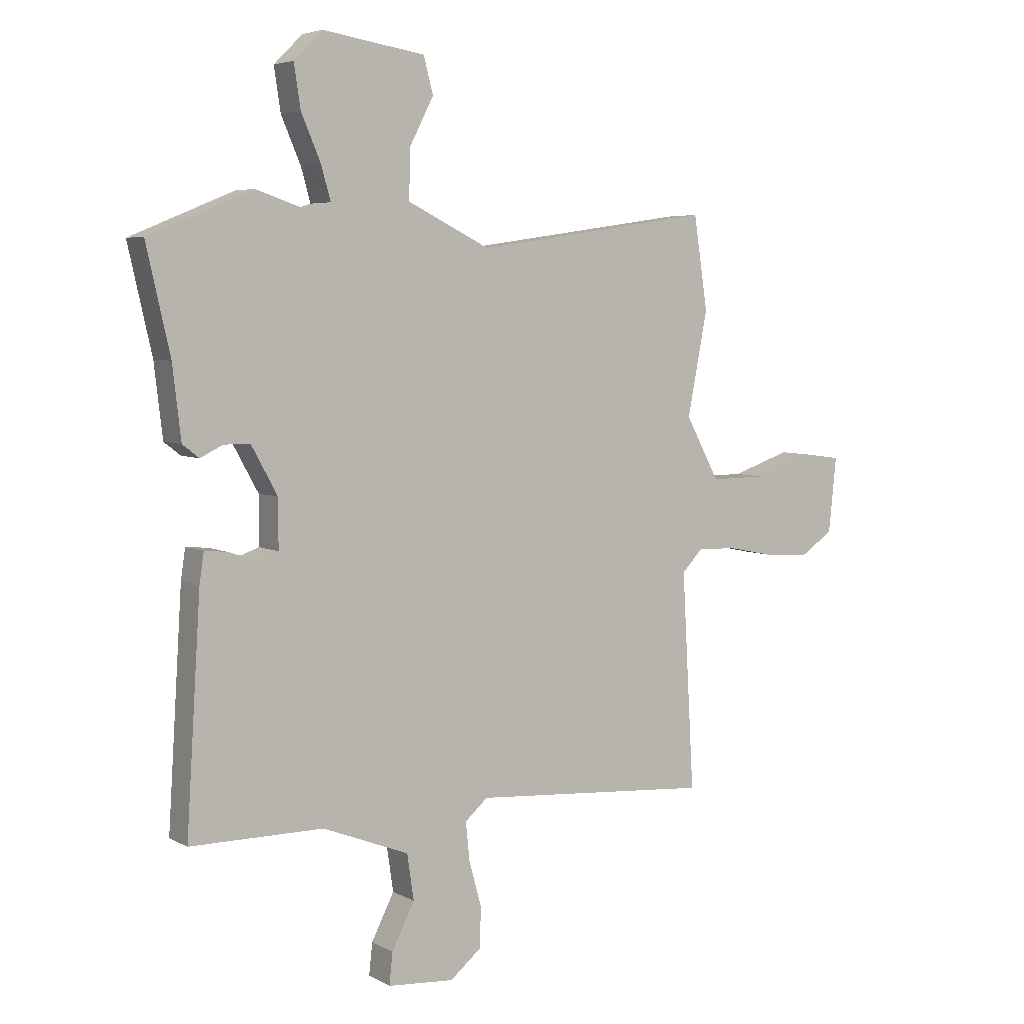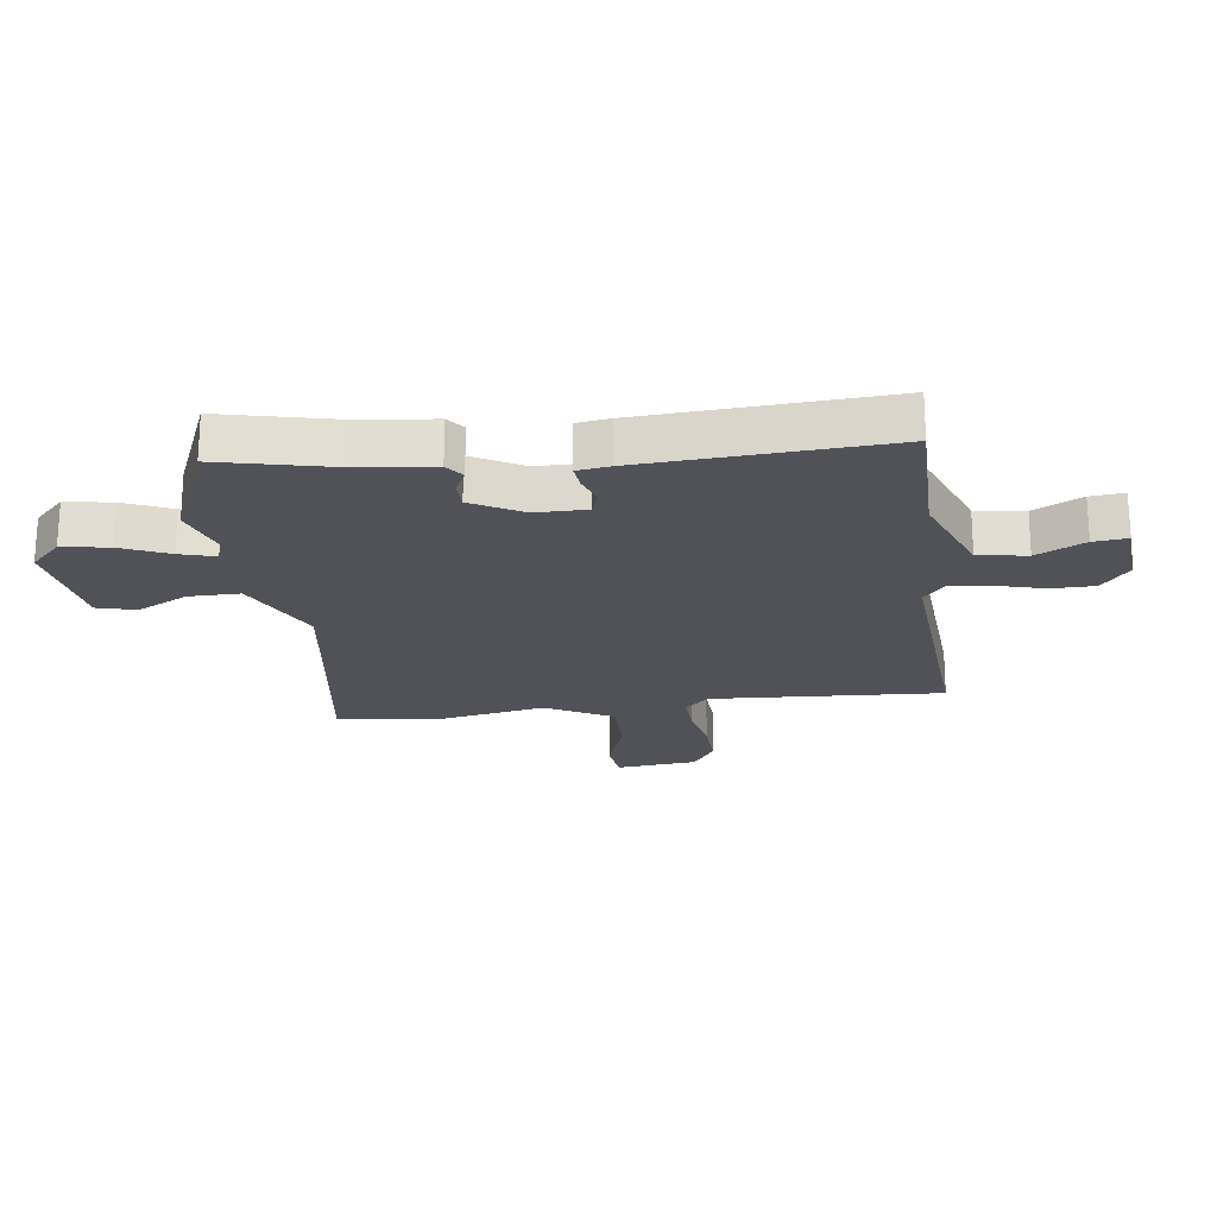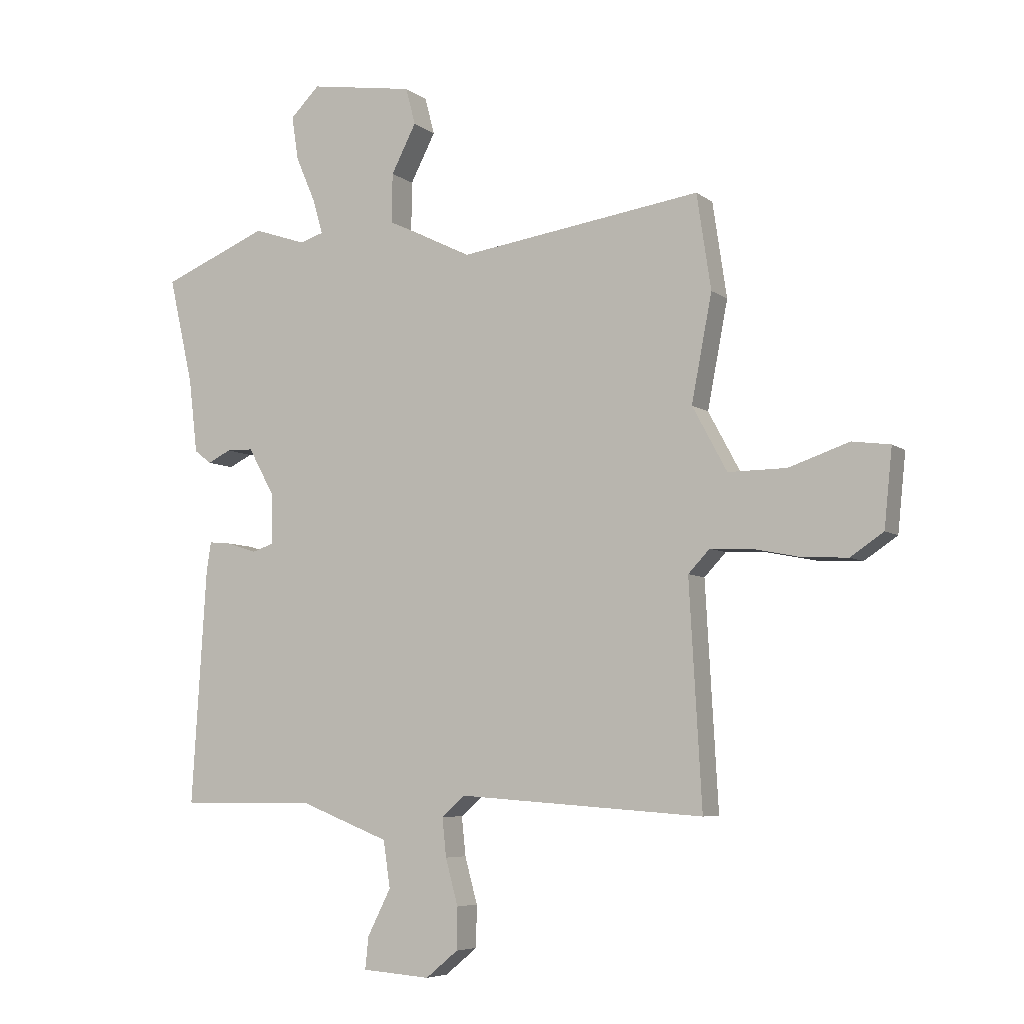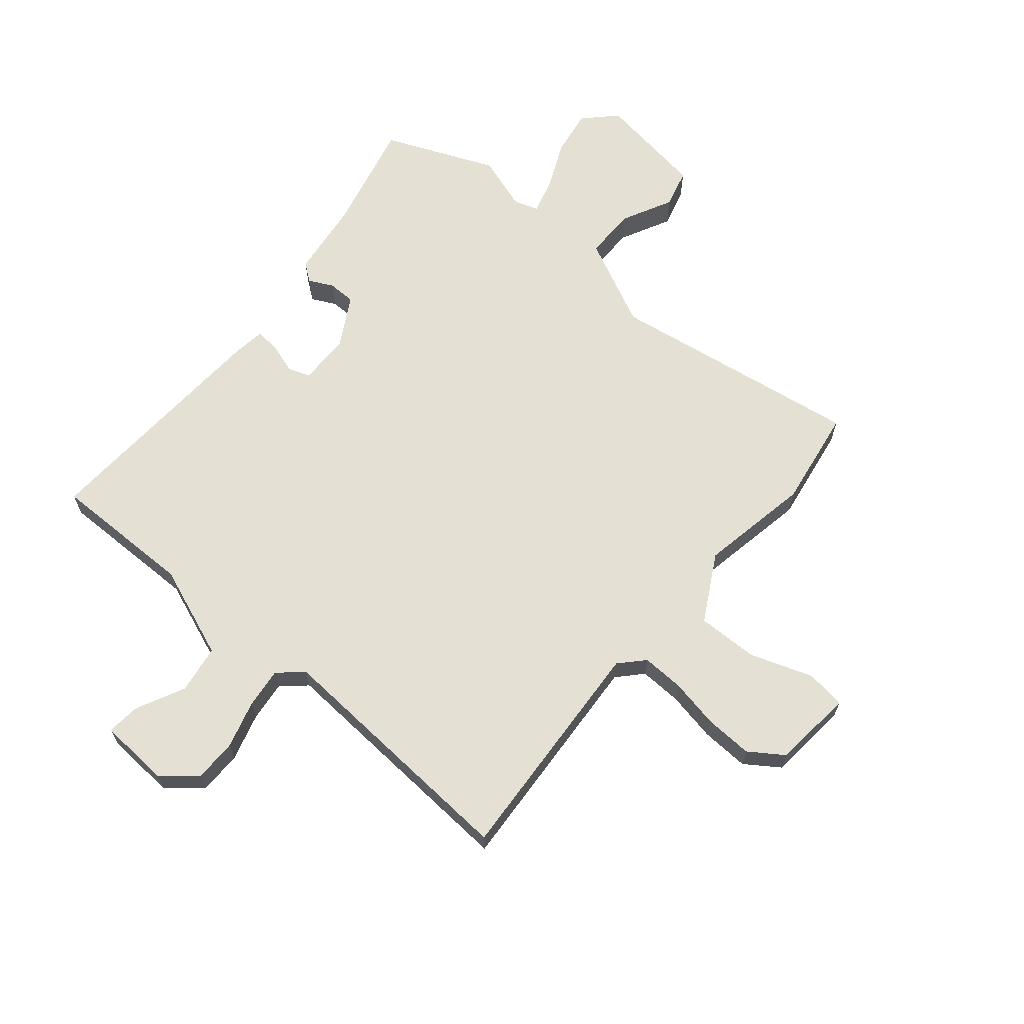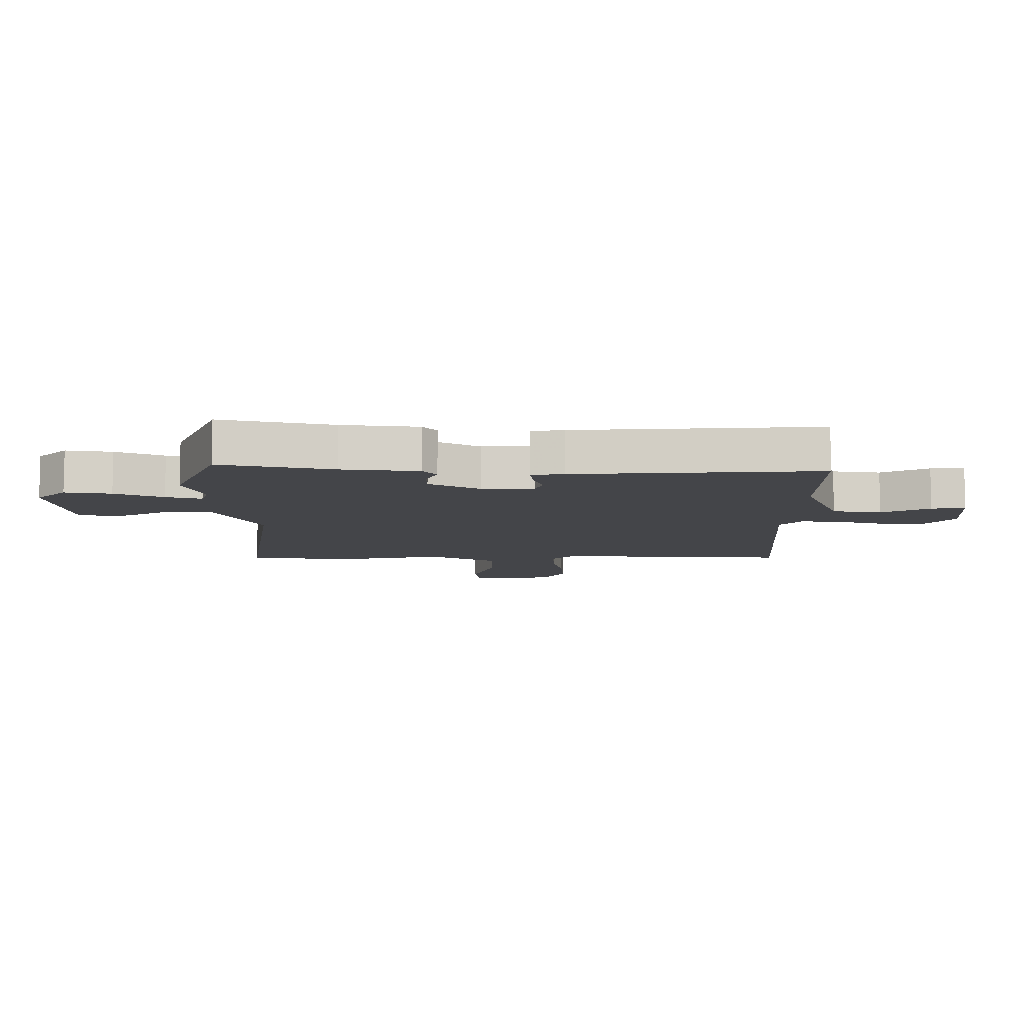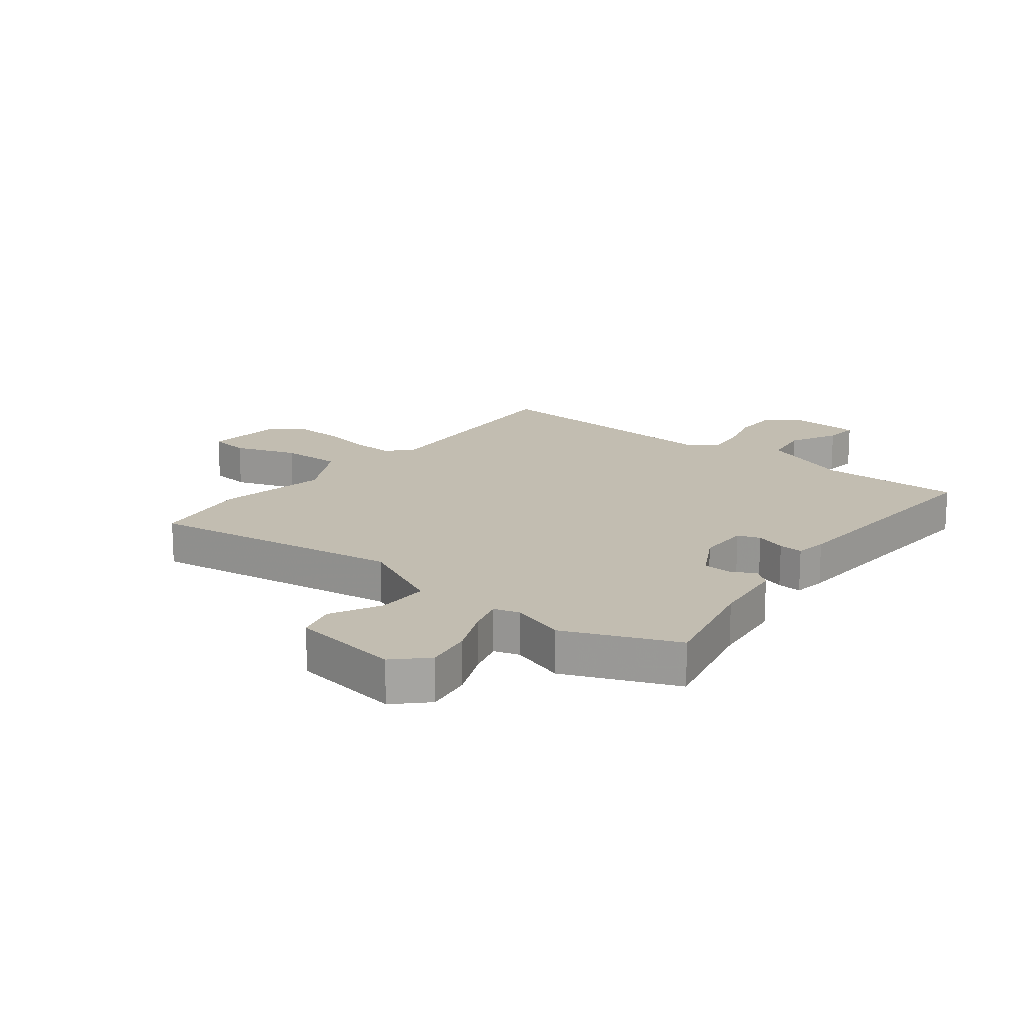
<metadata>
{"format":"obj","ext":"obj","renderer":"f3d","projection":"perspective","resolution":1024,"background":"white","views":[{"elev":5.2,"azim":147.8,"up":"+Z"},{"elev":-21.4,"azim":97.4,"up":"+Y"},{"elev":-6.2,"azim":-153.2,"up":"+Z"},{"elev":65.6,"azim":-140.5,"up":"+Y"},{"elev":-9.0,"azim":90.1,"up":"+Y"},{"elev":17.0,"azim":37.8,"up":"+Y"}]}
</metadata>
<code>
v -0.52 0.07 0.366
v -0.495 0.07 0.533
v -0.066 0.07 0.471
v 0.082 0.07 0.544
v 0.081 0.07 0.631
v 0.037 0.07 0.716
v 0.054 0.07 0.781
v 0.238 0.07 0.81
v 0.29 0.07 0.759
v 0.278 0.07 0.681
v 0.243 0.07 0.6
v 0.226 0.07 0.54
v 0.268 0.07 0.527
v 0.36 0.07 0.558
v 0.547 0.07 0.481
v 0.504 0.07 0.292
v 0.489 0.07 0.163
v 0.459 0.07 0.14
v 0.418 0.07 0.16
v 0.371 0.07 0.159
v 0.324 0.07 0.074
v 0.324 0.07 -0.013
v 0.362 0.07 -0.026
v 0.413 0.07 -0.009
v 0.454 0.07 -0.005
v 0.462 0.07 -0.059
v 0.488 0.07 -0.471
v 0.247 0.07 -0.471
v 0.091 0.07 -0.532
v 0.079 0.07 -0.614
v 0.12 0.07 -0.695
v 0.126 0.07 -0.752
v 0.006 0.07 -0.761
v -0.051 0.07 -0.714
v -0.052 0.07 -0.641
v -0.03 0.07 -0.56
v -0.023 0.07 -0.492
v -0.064 0.07 -0.456
v -0.497 0.07 -0.487
v -0.475 0.07 -0.097
v -0.513 0.07 -0.057
v -0.584 0.07 -0.06
v -0.669 0.07 -0.077
v -0.749 0.07 -0.081
v -0.807 0.07 -0.042
v -0.821 0.07 0.094
v -0.754 0.07 0.103
v -0.648 0.07 0.067
v -0.545 0.07 0.066
v -0.484 0.07 0.179
v -0.52 0 0.366
v -0.495 0 0.533
v -0.066 0 0.471
v 0.082 0 0.544
v 0.081 0 0.631
v 0.037 0 0.716
v 0.054 0 0.781
v 0.238 0 0.81
v 0.29 0 0.759
v 0.278 0 0.681
v 0.243 0 0.6
v 0.226 0 0.54
v 0.268 0 0.527
v 0.36 0 0.558
v 0.547 0 0.481
v 0.504 0 0.292
v 0.489 0 0.163
v 0.459 0 0.14
v 0.418 0 0.16
v 0.371 0 0.159
v 0.324 0 0.074
v 0.324 0 -0.013
v 0.362 0 -0.026
v 0.413 0 -0.009
v 0.454 0 -0.005
v 0.462 0 -0.059
v 0.488 0 -0.471
v 0.247 0 -0.471
v 0.091 0 -0.532
v 0.079 0 -0.614
v 0.12 0 -0.695
v 0.126 0 -0.752
v 0.006 0 -0.761
v -0.051 0 -0.714
v -0.052 0 -0.641
v -0.03 0 -0.56
v -0.023 0 -0.492
v -0.064 0 -0.456
v -0.497 0 -0.487
v -0.475 0 -0.097
v -0.513 0 -0.057
v -0.584 0 -0.06
v -0.669 0 -0.077
v -0.749 0 -0.081
v -0.807 0 -0.042
v -0.821 0 0.094
v -0.754 0 0.103
v -0.648 0 0.067
v -0.545 0 0.066
v -0.484 0 0.179
f 46 47 48
f 45 46 48
f 44 45 48
f 43 44 48
f 42 43 48
f 41 42 48 49
f 40 41 49 50
f 38 39 40
f 34 35 36
f 33 34 36
f 32 33 36
f 31 32 36
f 30 31 36
f 29 30 36 37
f 28 29 37 38
f 27 28 38
f 26 27 38
f 25 26 38
f 24 25 38
f 23 24 38
f 16 17 18 19
f 16 19 20
f 15 16 20
f 14 15 20
f 13 14 20
f 12 13 20 21
f 9 10 11
f 8 9 11
f 7 8 11
f 6 7 11
f 5 6 11
f 4 5 11 12
f 12 21 22
f 4 12 22
f 3 4 22
f 2 3 22
f 1 2 22
f 50 1 22
f 38 40 50
f 23 38 50
f 22 23 50
f 98 97 96
f 98 96 95
f 98 95 94
f 98 94 93
f 98 93 92
f 99 98 92 91
f 100 99 91 90
f 90 89 88
f 86 85 84
f 86 84 83
f 86 83 82
f 86 82 81
f 86 81 80
f 87 86 80 79
f 88 87 79 78
f 88 78 77
f 88 77 76
f 88 76 75
f 88 75 74
f 88 74 73
f 69 68 67 66
f 70 69 66
f 70 66 65
f 70 65 64
f 70 64 63
f 71 70 63 62
f 61 60 59
f 61 59 58
f 61 58 57
f 61 57 56
f 61 56 55
f 62 61 55 54
f 72 71 62
f 72 62 54
f 72 54 53
f 72 53 52
f 72 52 51
f 72 51 100
f 100 90 88
f 100 88 73
f 100 73 72
f 1 51 52 2
f 2 52 53 3
f 3 53 54 4
f 4 54 55 5
f 5 55 56 6
f 6 56 57 7
f 7 57 58 8
f 8 58 59 9
f 9 59 60 10
f 10 60 61 11
f 11 61 62 12
f 12 62 63 13
f 13 63 64 14
f 14 64 65 15
f 15 65 66 16
f 16 66 67 17
f 17 67 68 18
f 18 68 69 19
f 19 69 70 20
f 20 70 71 21
f 21 71 72 22
f 22 72 73 23
f 23 73 74 24
f 24 74 75 25
f 25 75 76 26
f 26 76 77 27
f 27 77 78 28
f 28 78 79 29
f 29 79 80 30
f 30 80 81 31
f 31 81 82 32
f 32 82 83 33
f 33 83 84 34
f 34 84 85 35
f 35 85 86 36
f 36 86 87 37
f 37 87 88 38
f 38 88 89 39
f 39 89 90 40
f 40 90 91 41
f 41 91 92 42
f 42 92 93 43
f 43 93 94 44
f 44 94 95 45
f 45 95 96 46
f 46 96 97 47
f 47 97 98 48
f 48 98 99 49
f 49 99 100 50
f 50 100 51 1

</code>
